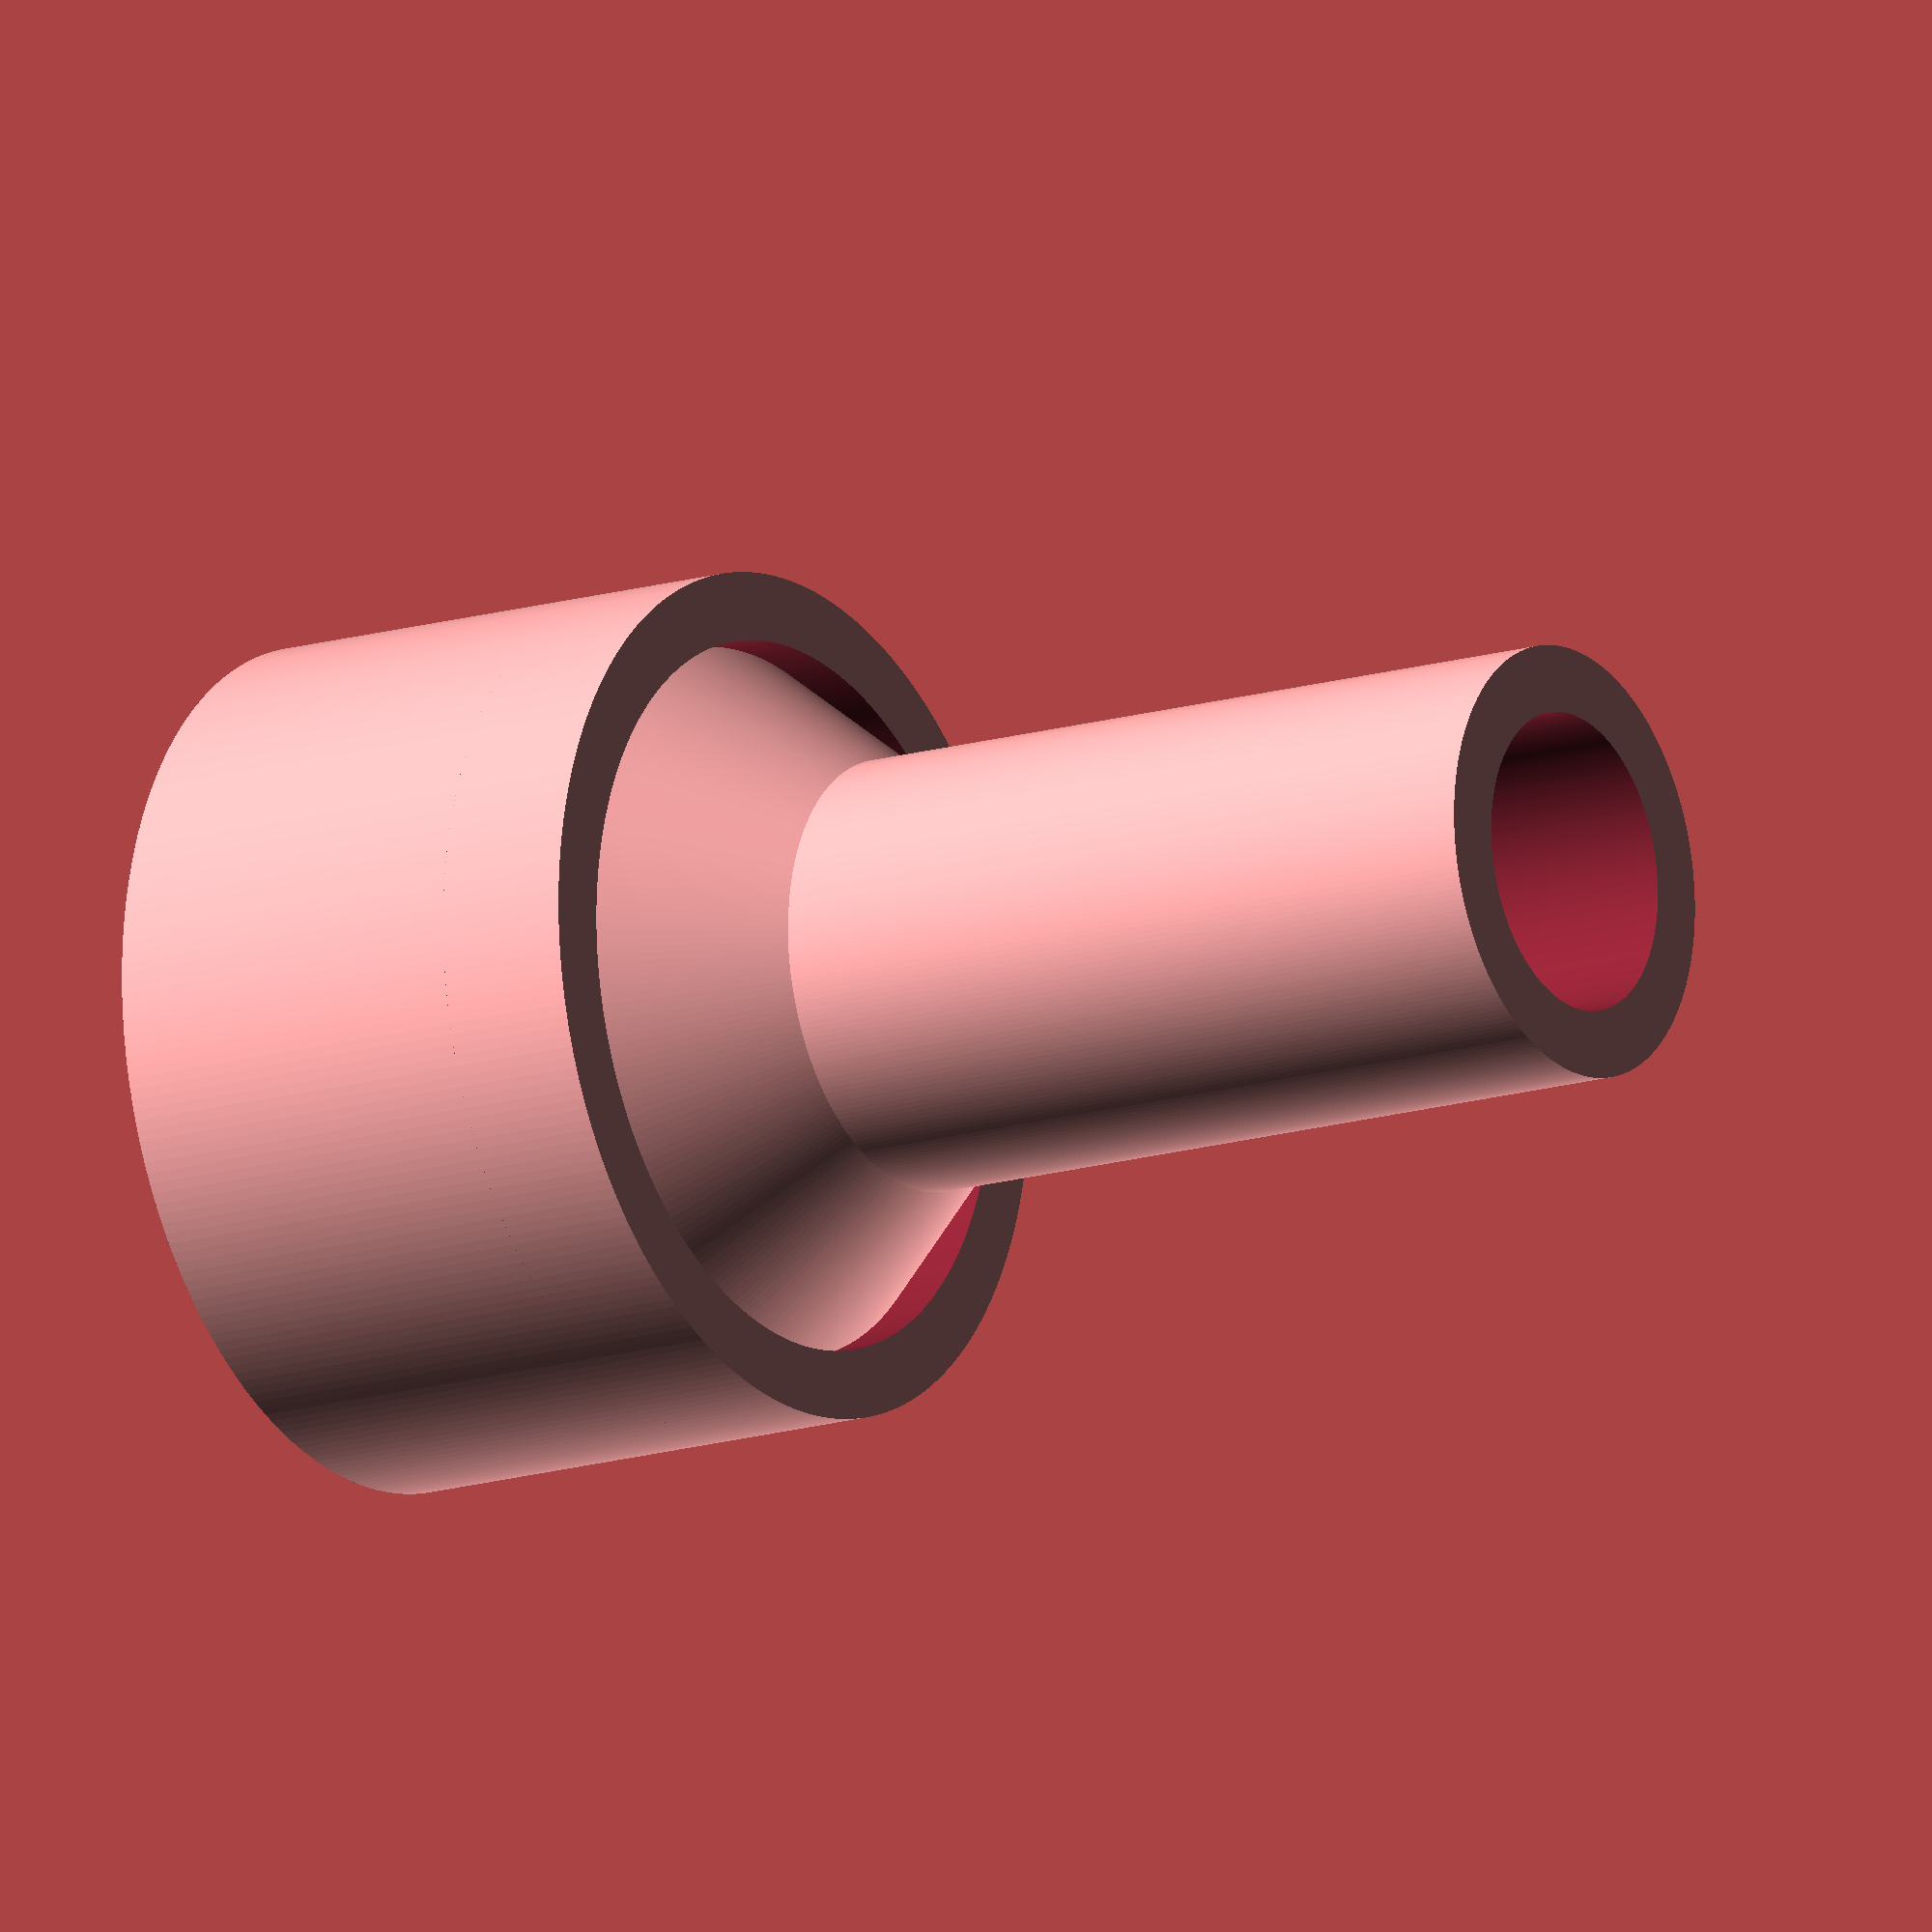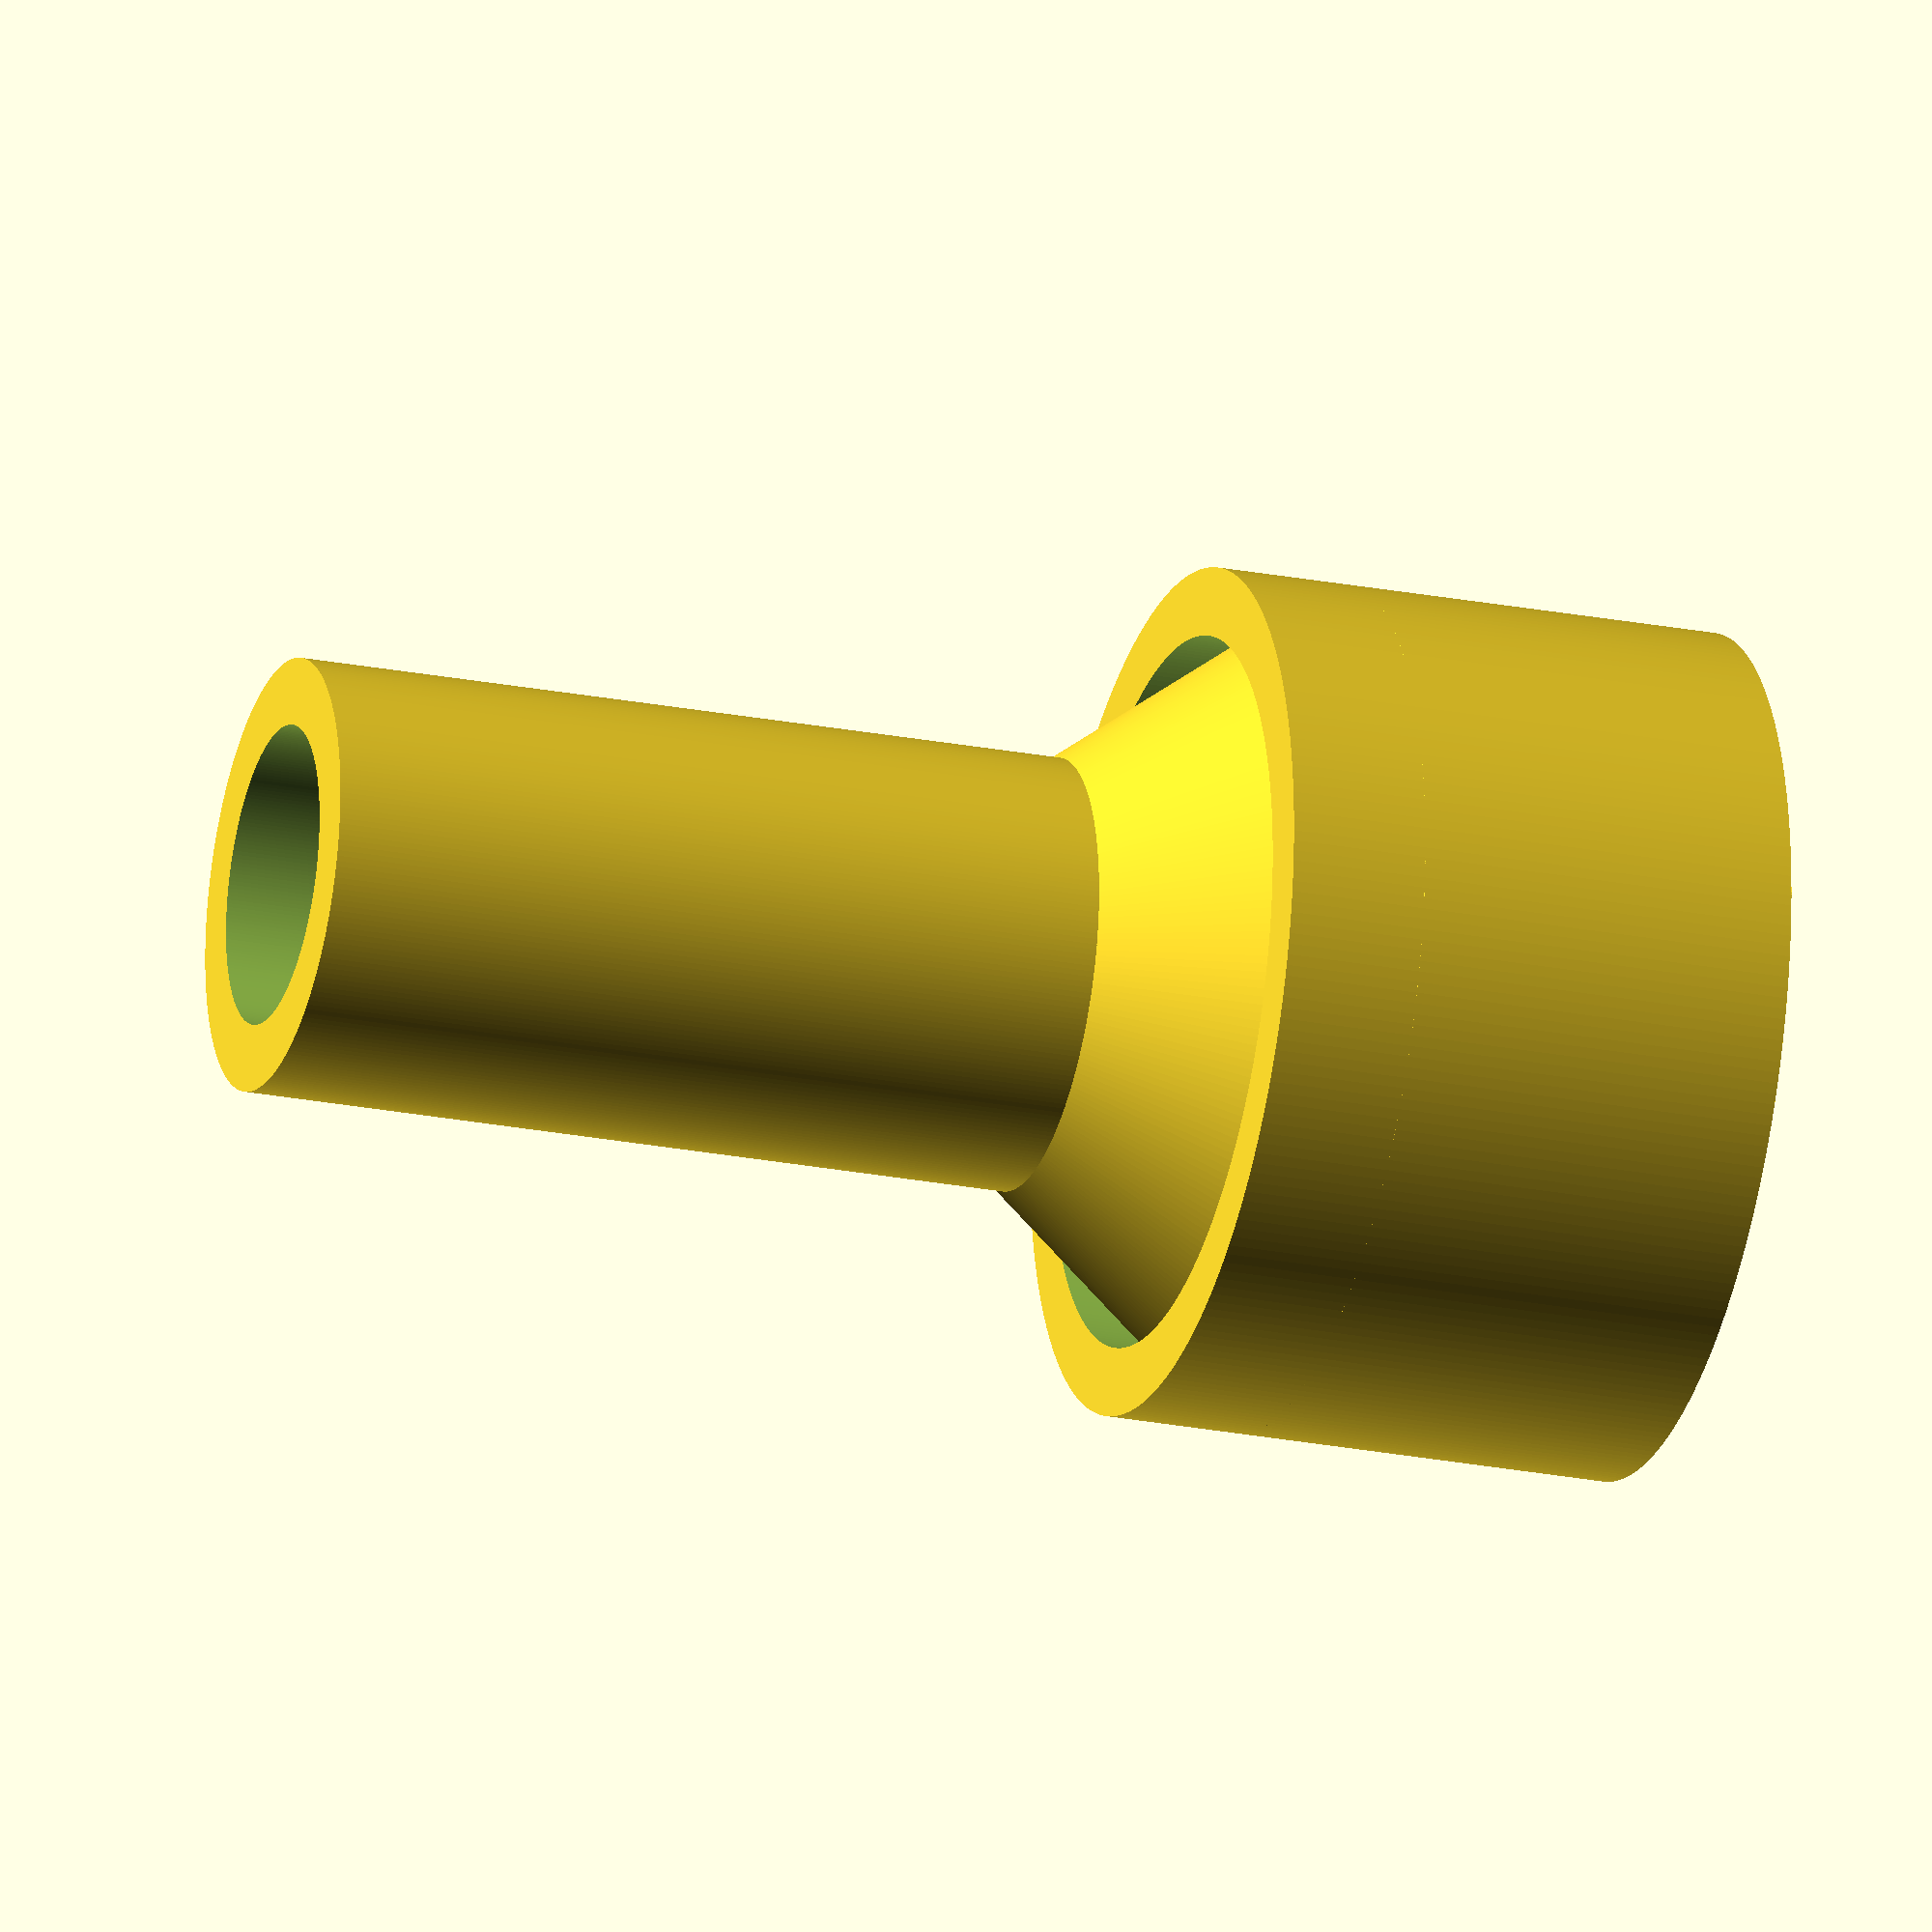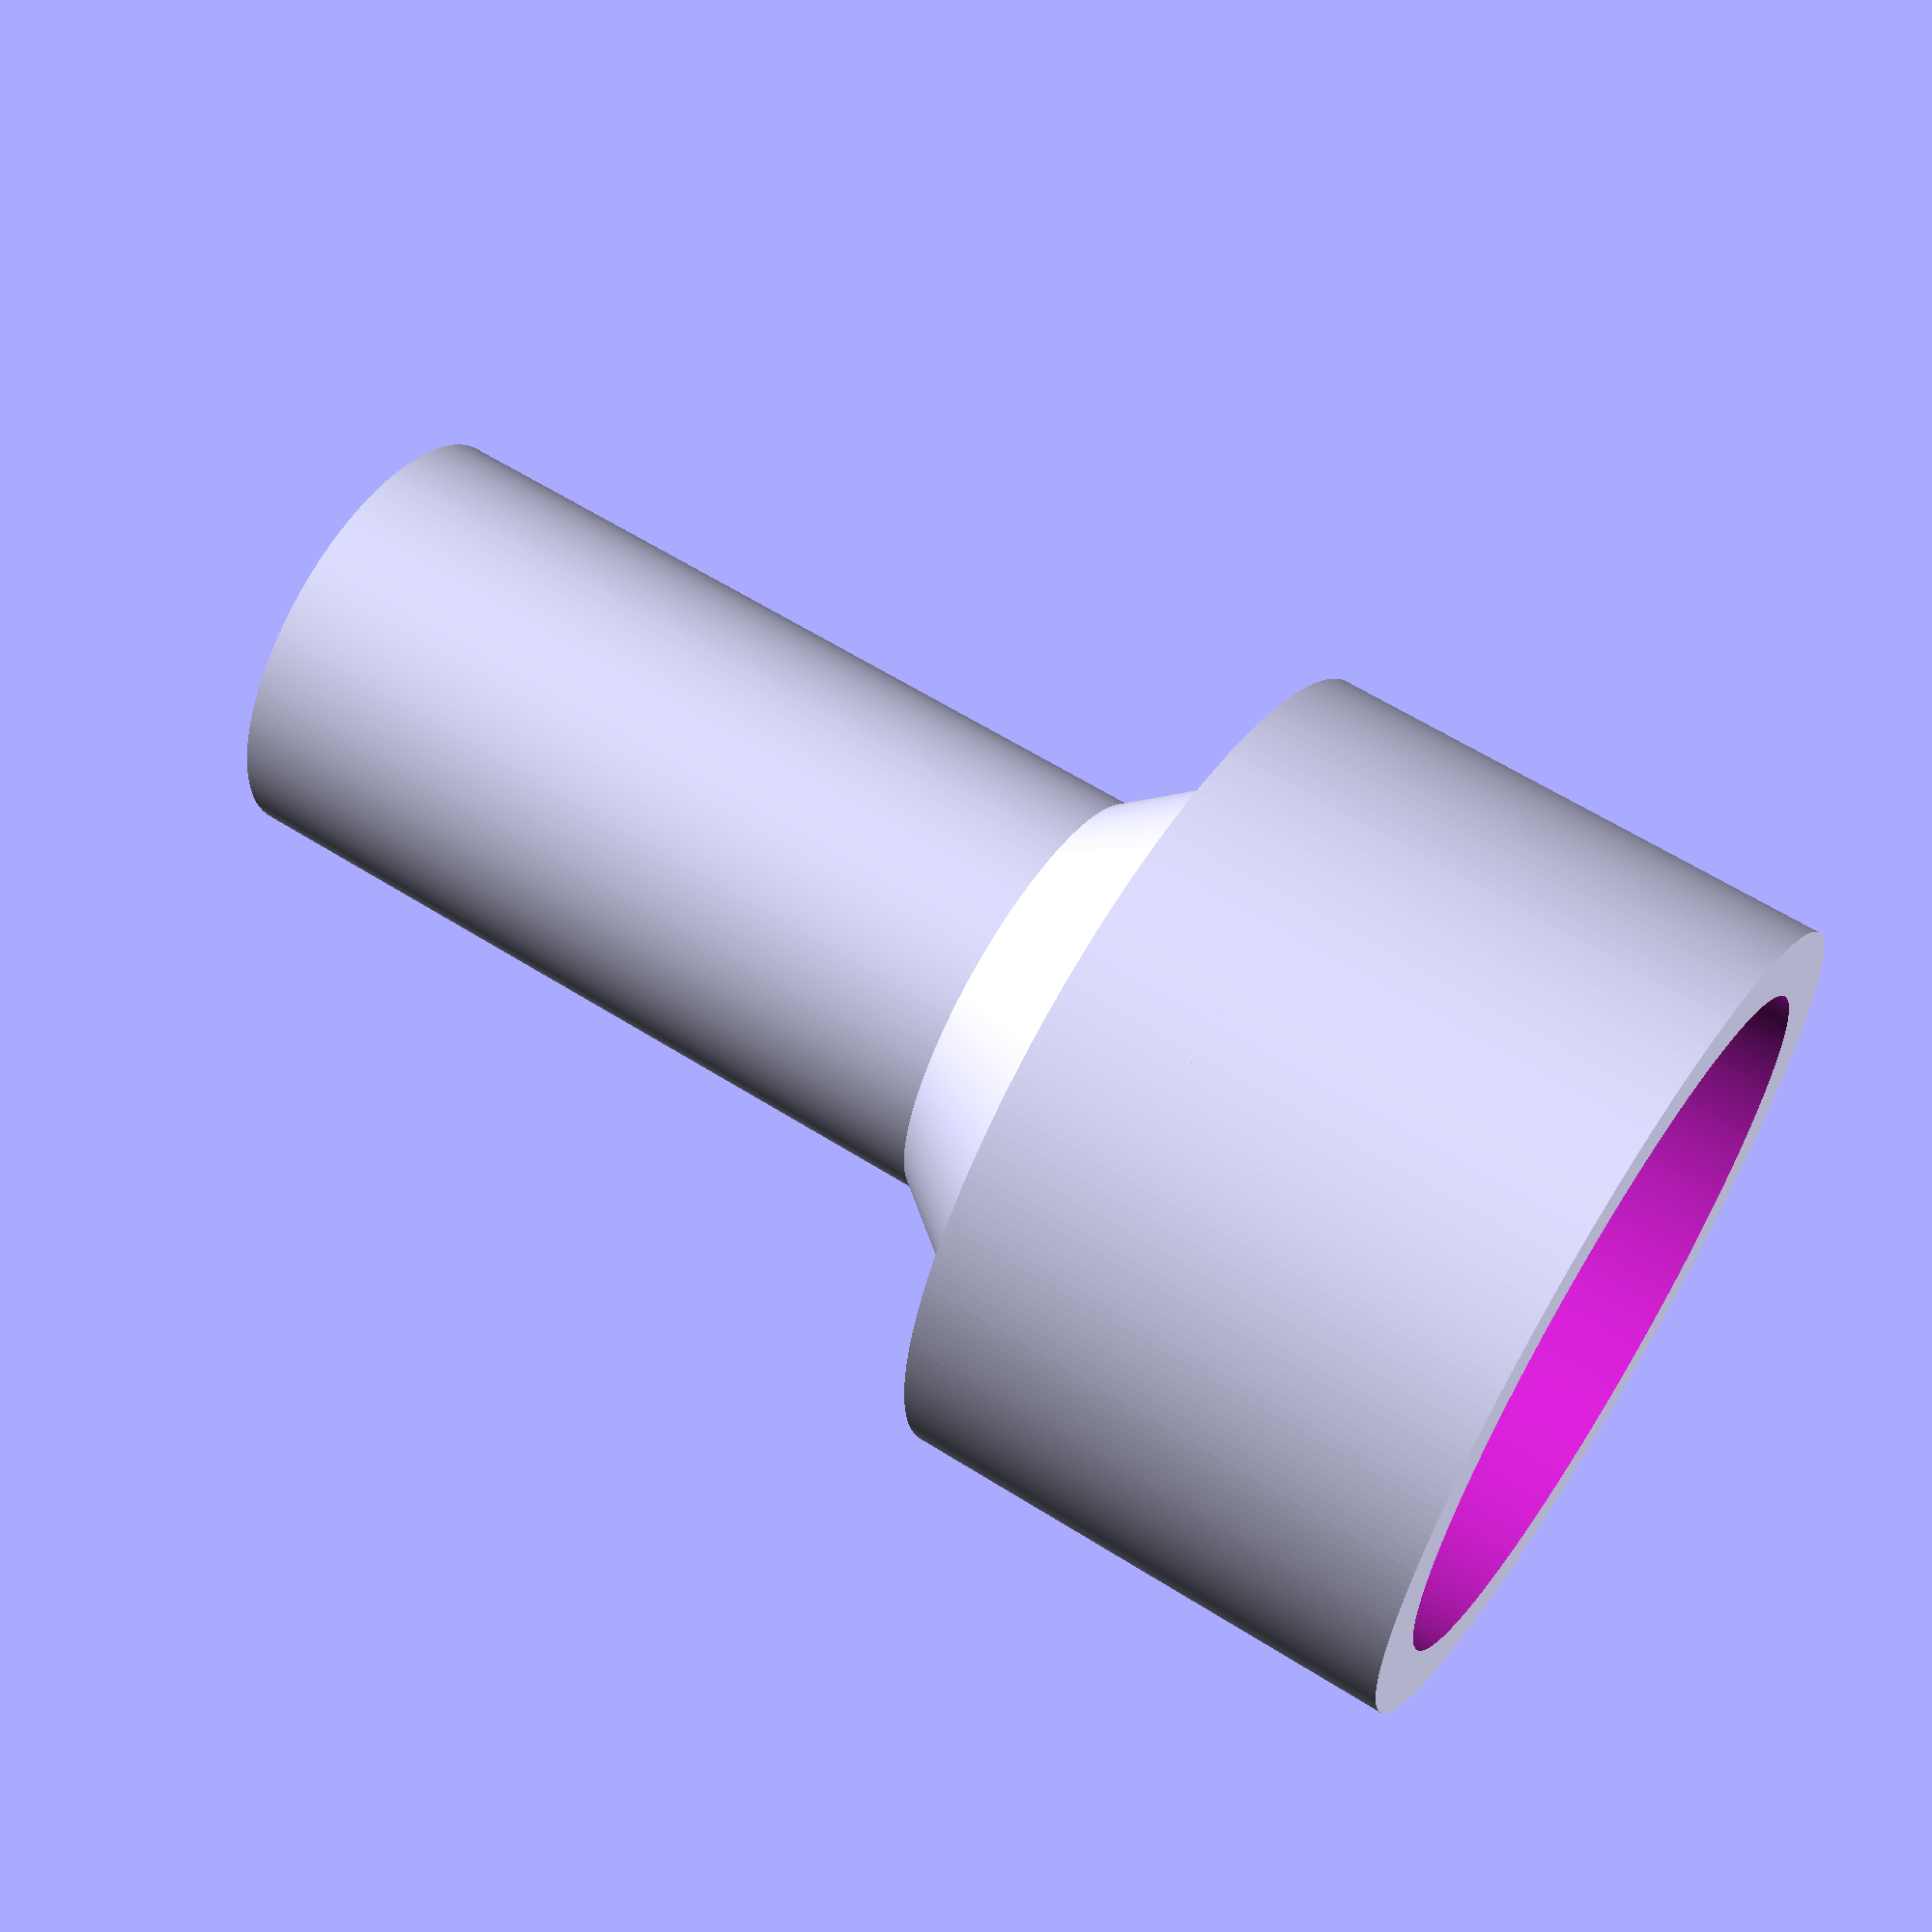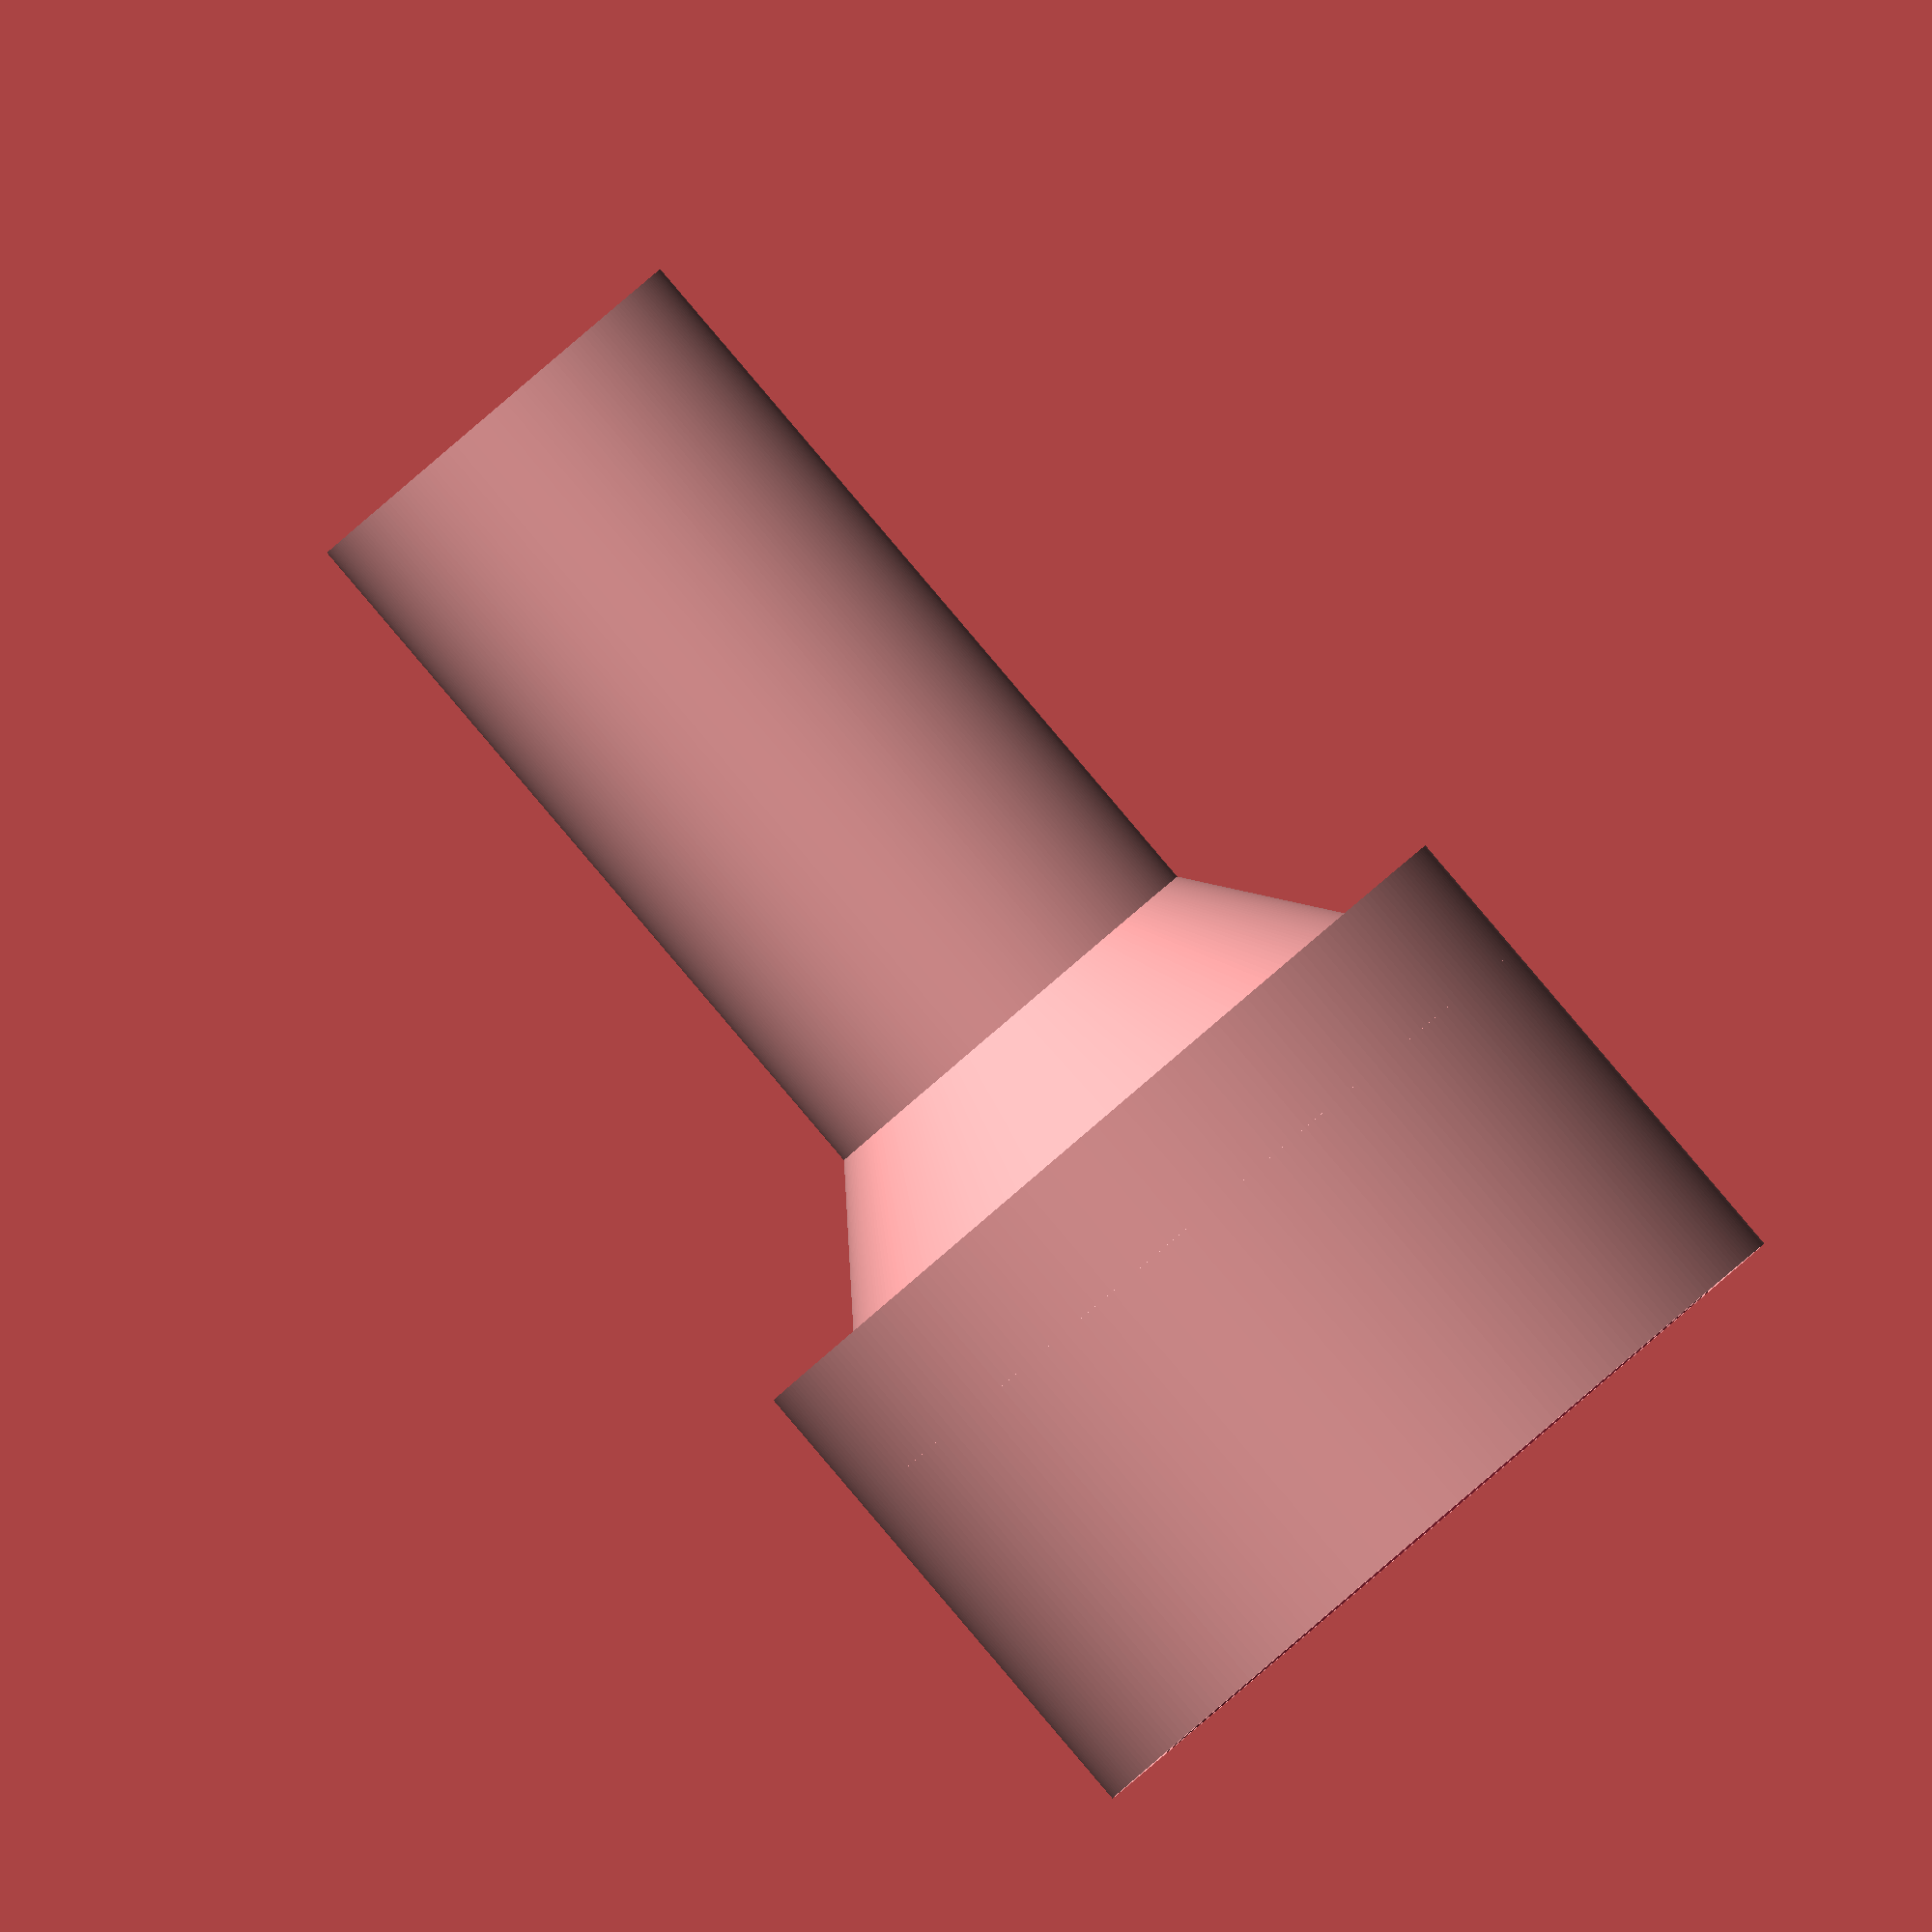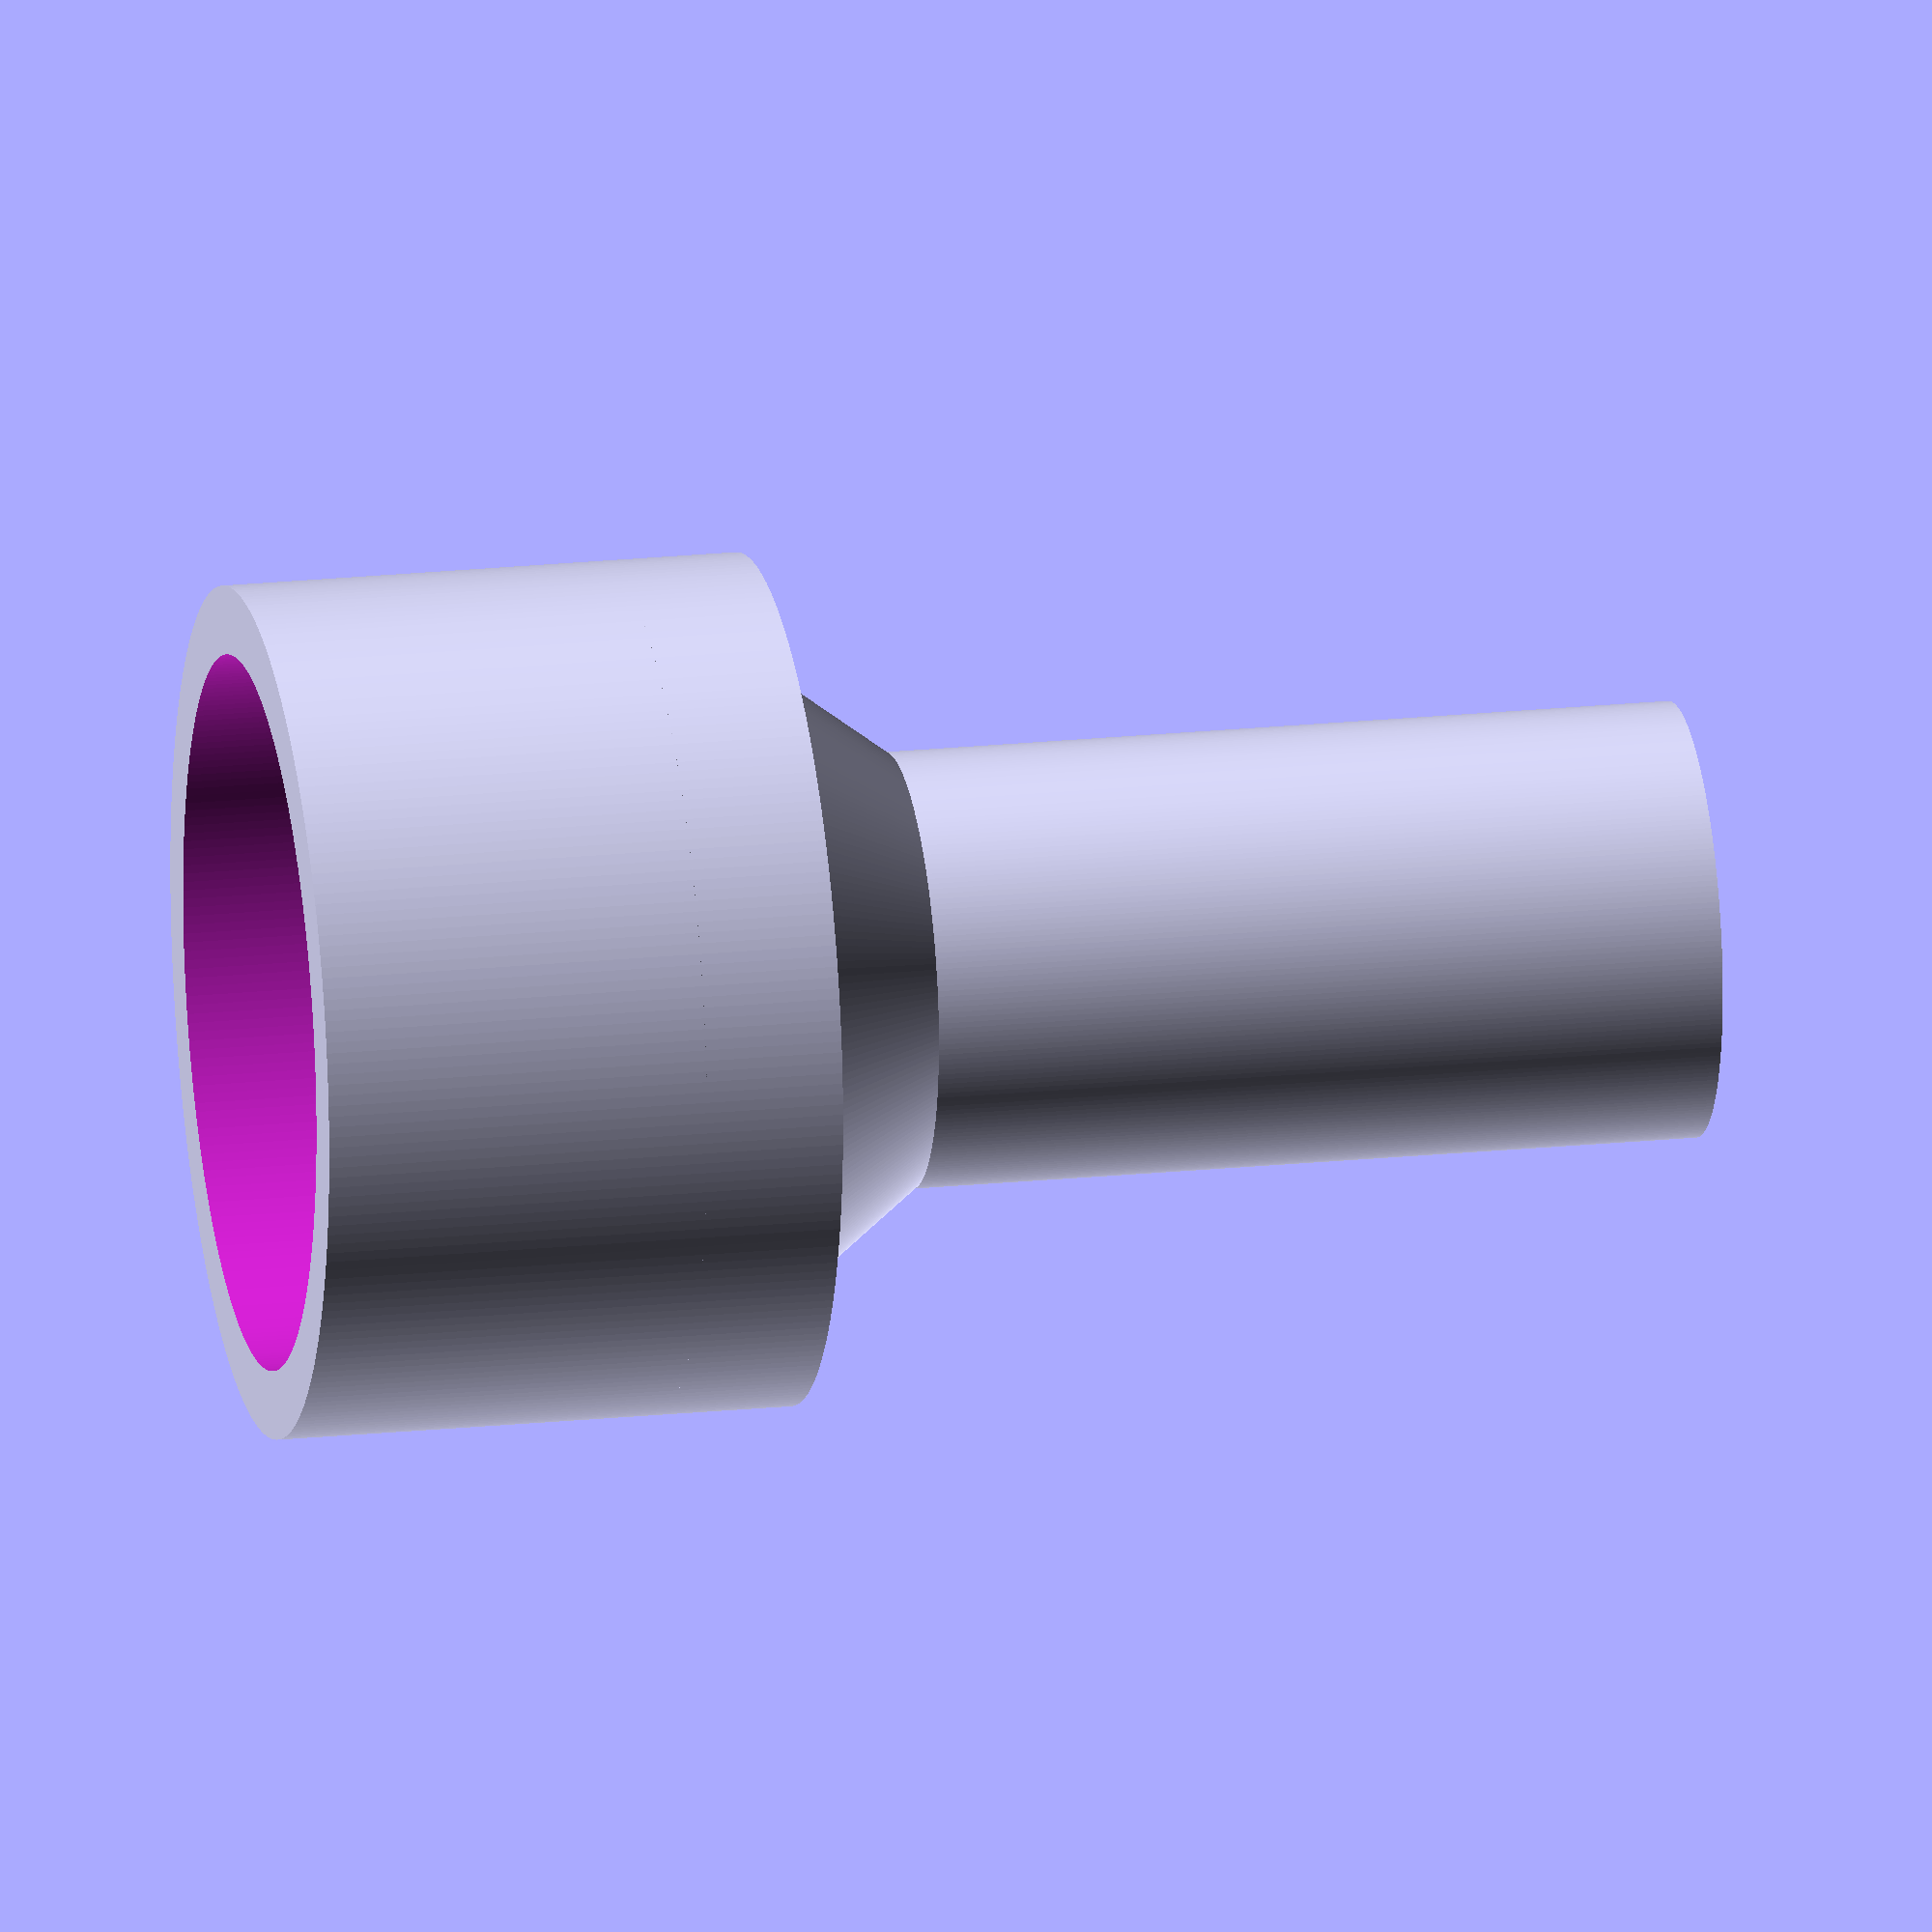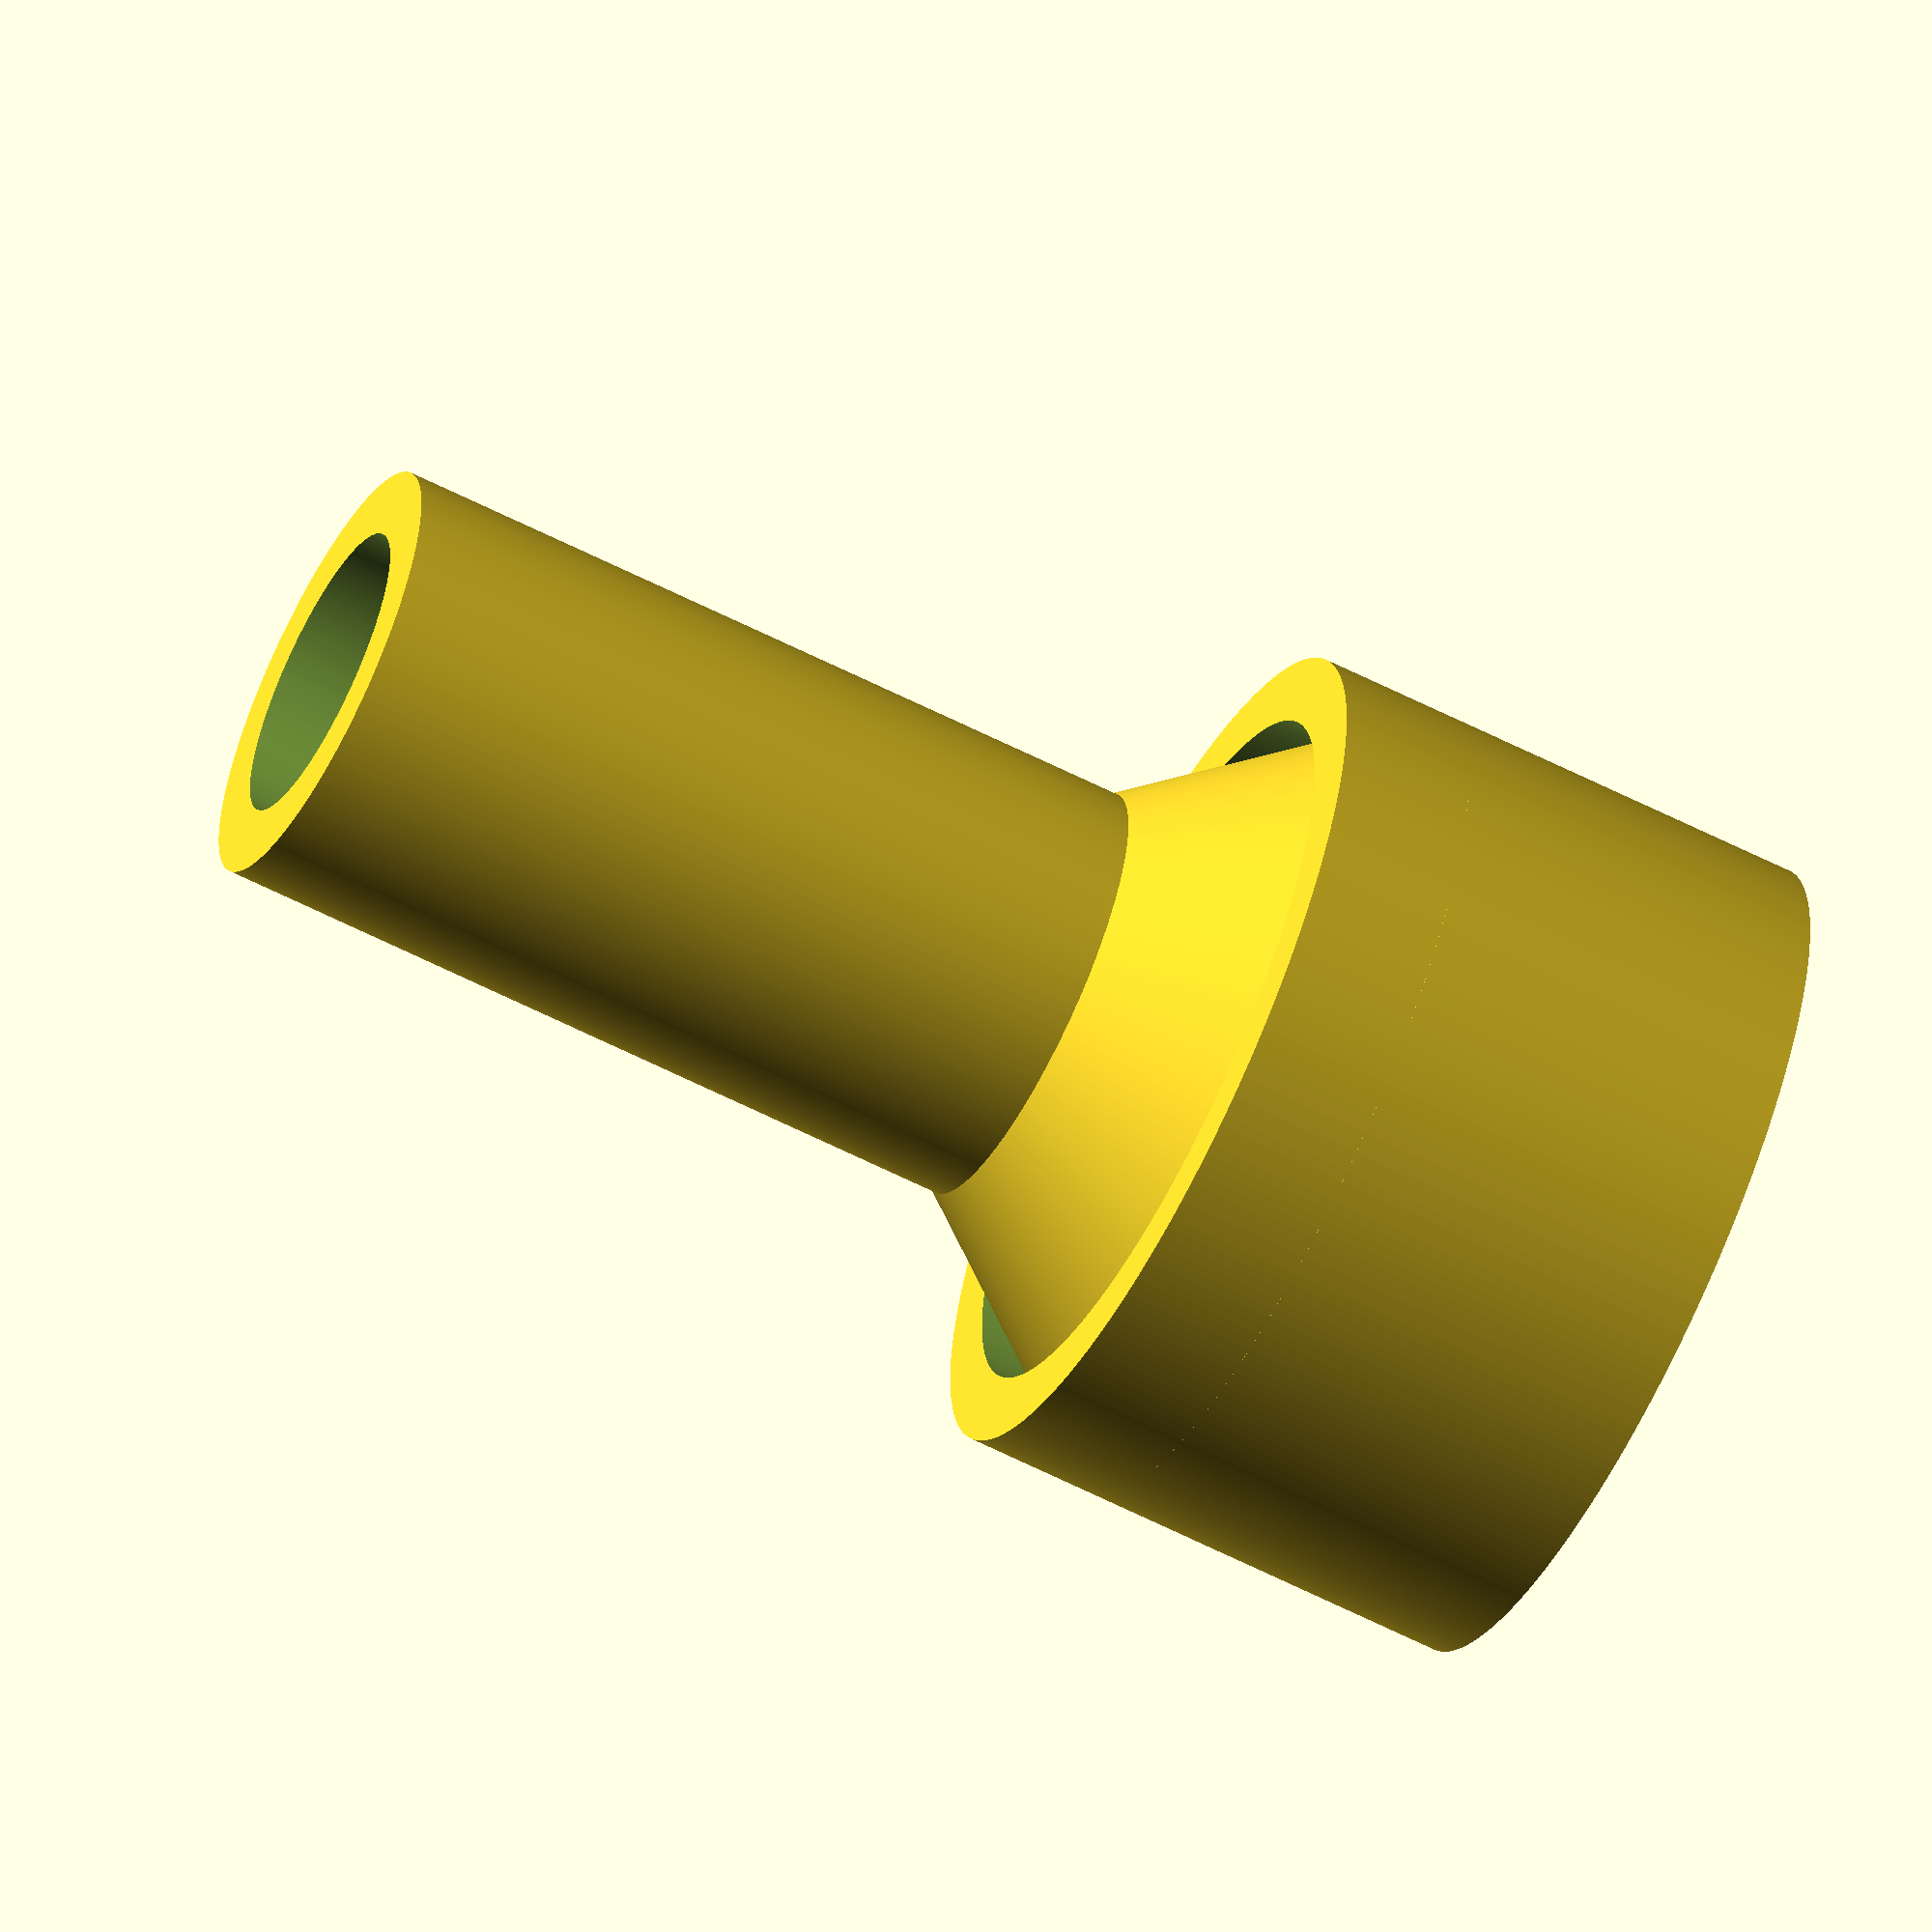
<openscad>
// water pump adapter

well_inner_diameter=8;

pump_outer_diameter=13;
wiggle_room=0.05;
pump_part_length=7; // how much over the pump
well_part_length=12; // how far should the adapter go into the well 
circle_points = 250;
adapter_wall=2.5;
middle_piece_length=5;
// -- //

well_inner_radius = well_inner_diameter/2;
pump_outer_radius = pump_outer_diameter / 2;


// pump part

module pump_part(){
    difference(){
        cylinder(h=pump_part_length+adapter_wall, r= pump_outer_radius+adapter_wall/2+wiggle_room/2, $fn=circle_points);
        translate([0,0,-1])cylinder(h=pump_part_length*2, r= pump_outer_radius+wiggle_room/2, $fn=circle_points);
    }
}

module well_part(){
    difference(){
        cylinder(h=well_part_length+adapter_wall, r= well_inner_radius-wiggle_room/2, $fn=circle_points);
        translate([0,0,-1])cylinder(h=well_part_length*2, r= well_inner_radius -adapter_wall/2, $fn=circle_points);
    }
}

module middle_piece(){
    difference(){
    cylinder(h=middle_piece_length, r1=pump_outer_radius+adapter_wall/2+wiggle_room/2, r2=well_inner_radius-wiggle_room/2, $fn=circle_points);
    translate([0,0,-0.001])cylinder(h=middle_piece_length+0.0012, r1=pump_outer_radius+wiggle_room/2, r2=well_inner_radius-adapter_wall/2-wiggle_room/2, $fn=circle_points);
    }
}


module pump(){
    difference(){
        union(){
            pump_part();
            translate([0,0,pump_part_length-0.01])middle_piece();
            translate([0,0,pump_part_length+middle_piece_length-0.02])well_part();
        }
        //cylinder(h=pump_part_length+well_part_length*2, r= well_inner_radius -adapter_wall/2, $fn=circle_points);
    }
    
}

pump();


/*
difference(

);
*/
</openscad>
<views>
elev=195.1 azim=307.3 roll=236.6 proj=o view=solid
elev=23.9 azim=112.8 roll=72.0 proj=o view=solid
elev=299.2 azim=266.3 roll=122.8 proj=p view=solid
elev=270.2 azim=325.4 roll=139.6 proj=o view=solid
elev=159.8 azim=231.8 roll=280.7 proj=o view=solid
elev=60.6 azim=103.4 roll=62.4 proj=o view=wireframe
</views>
